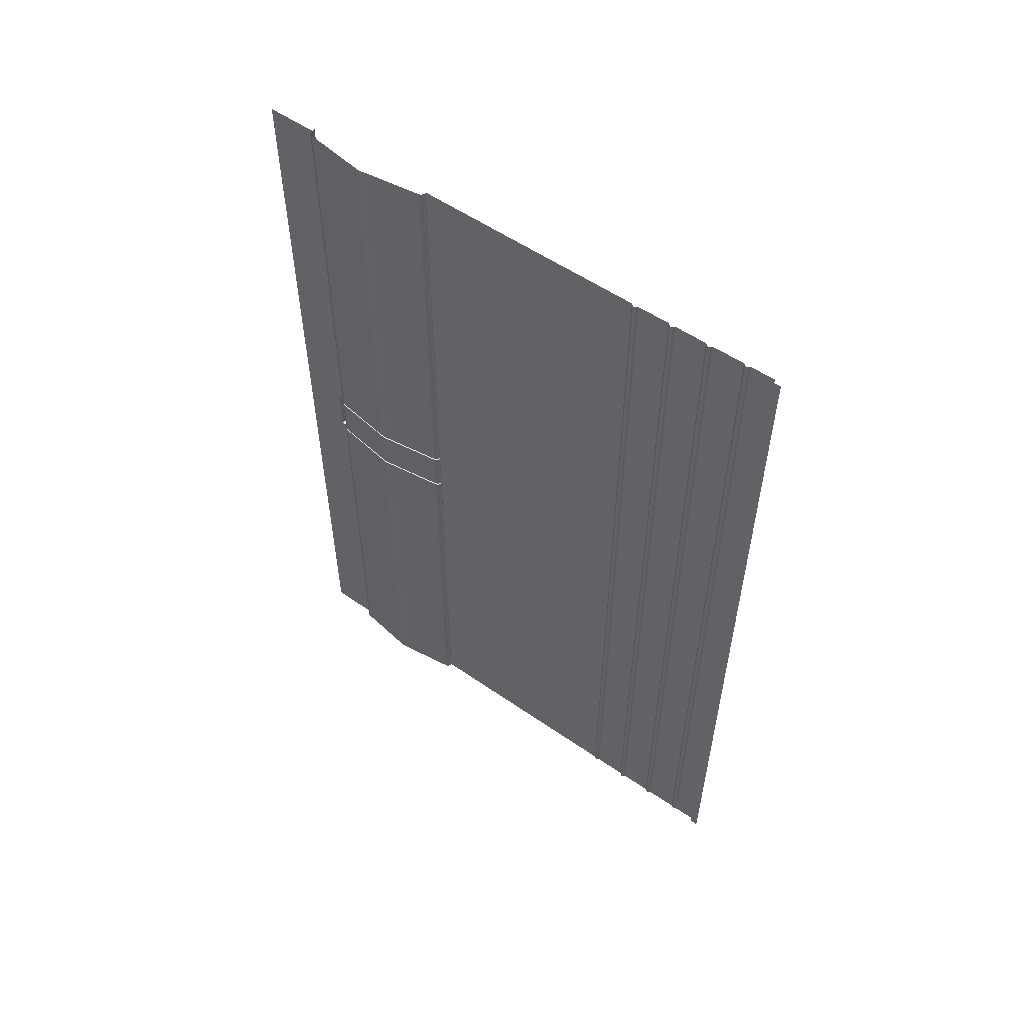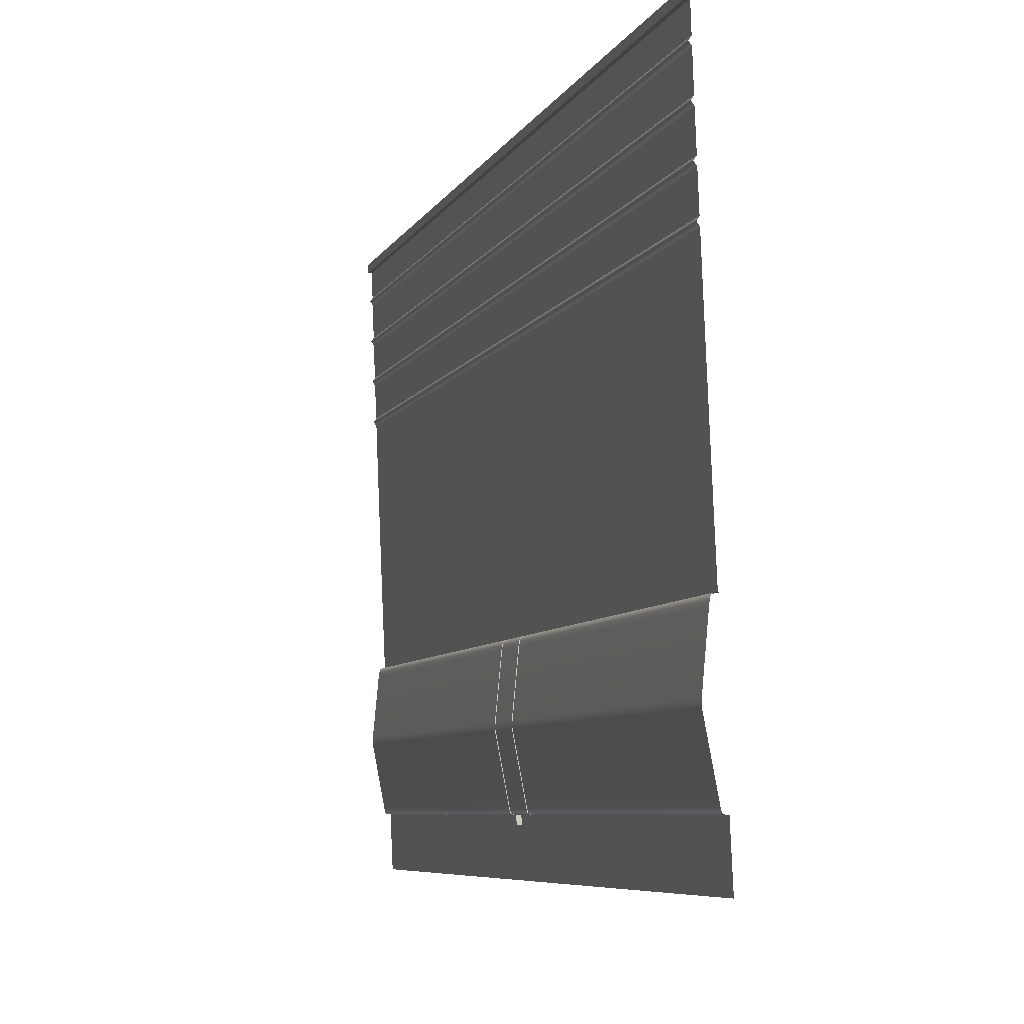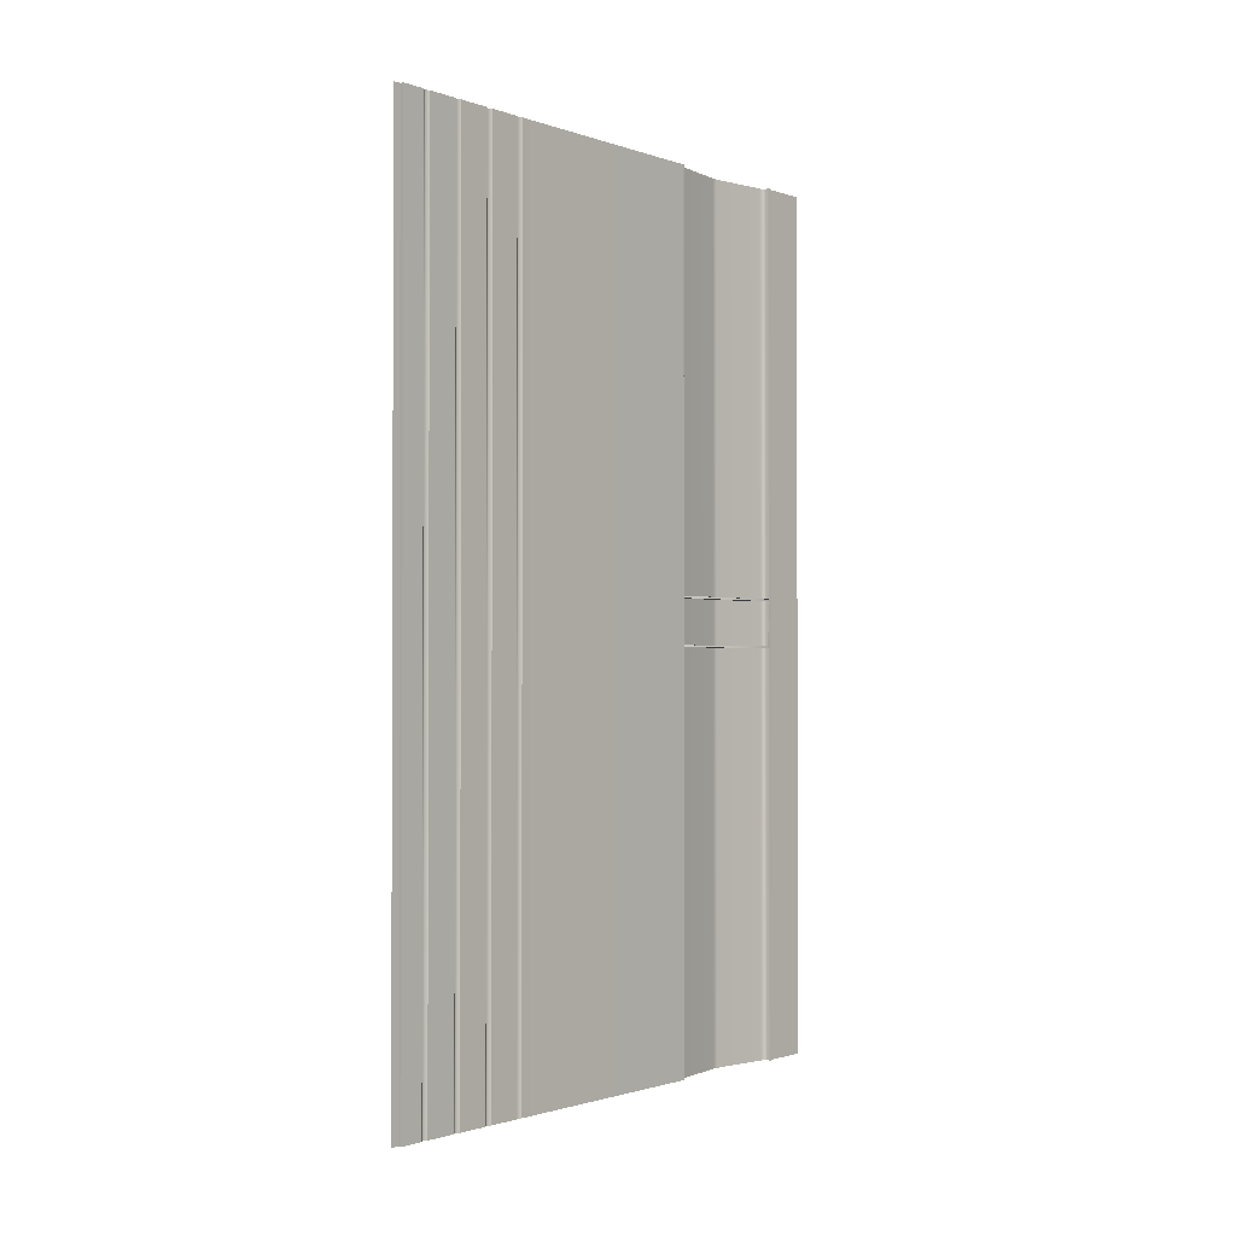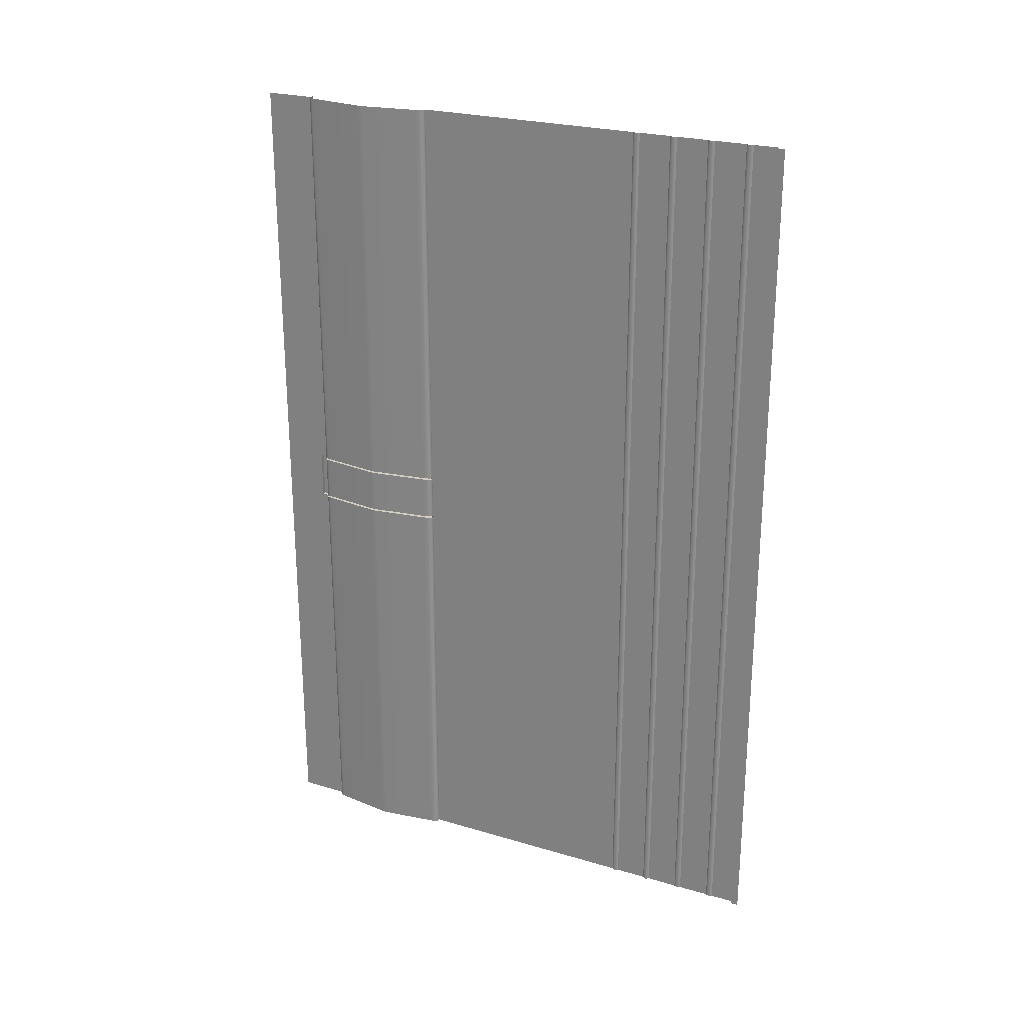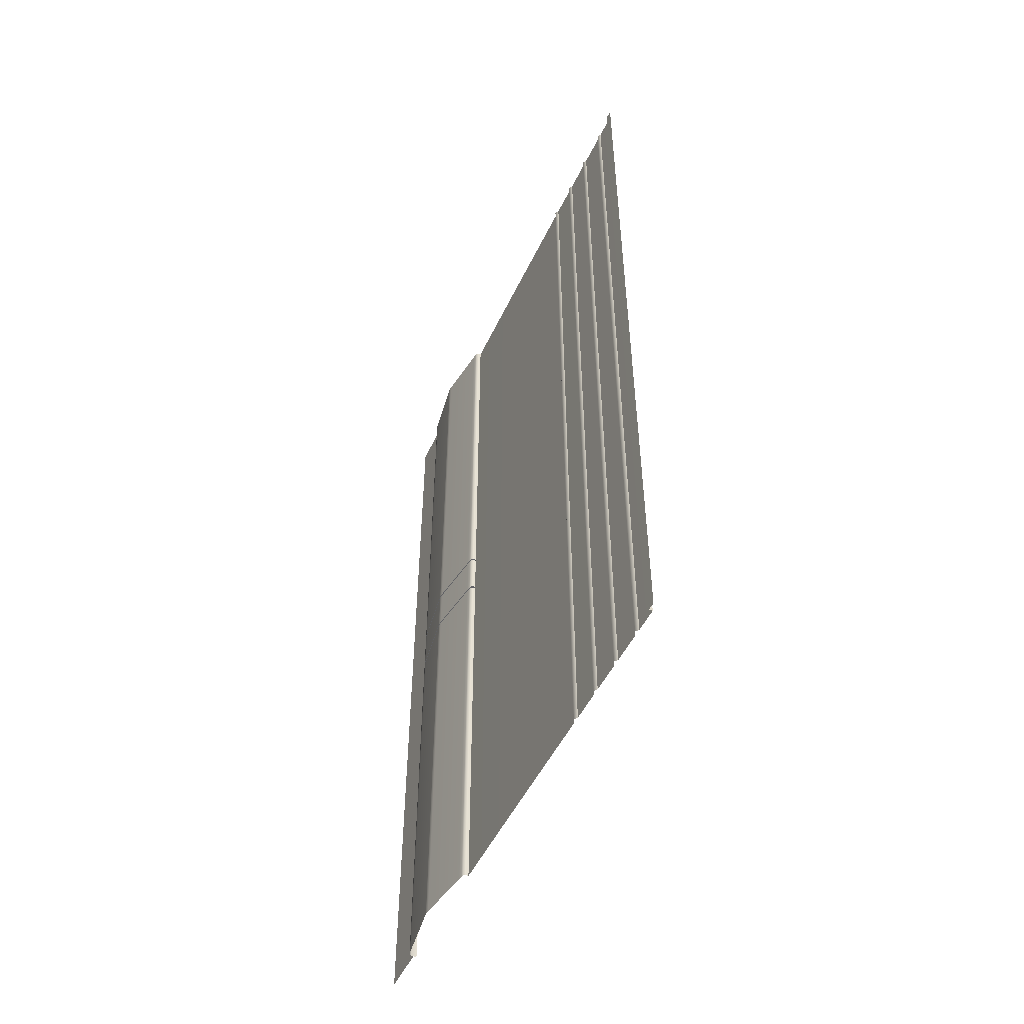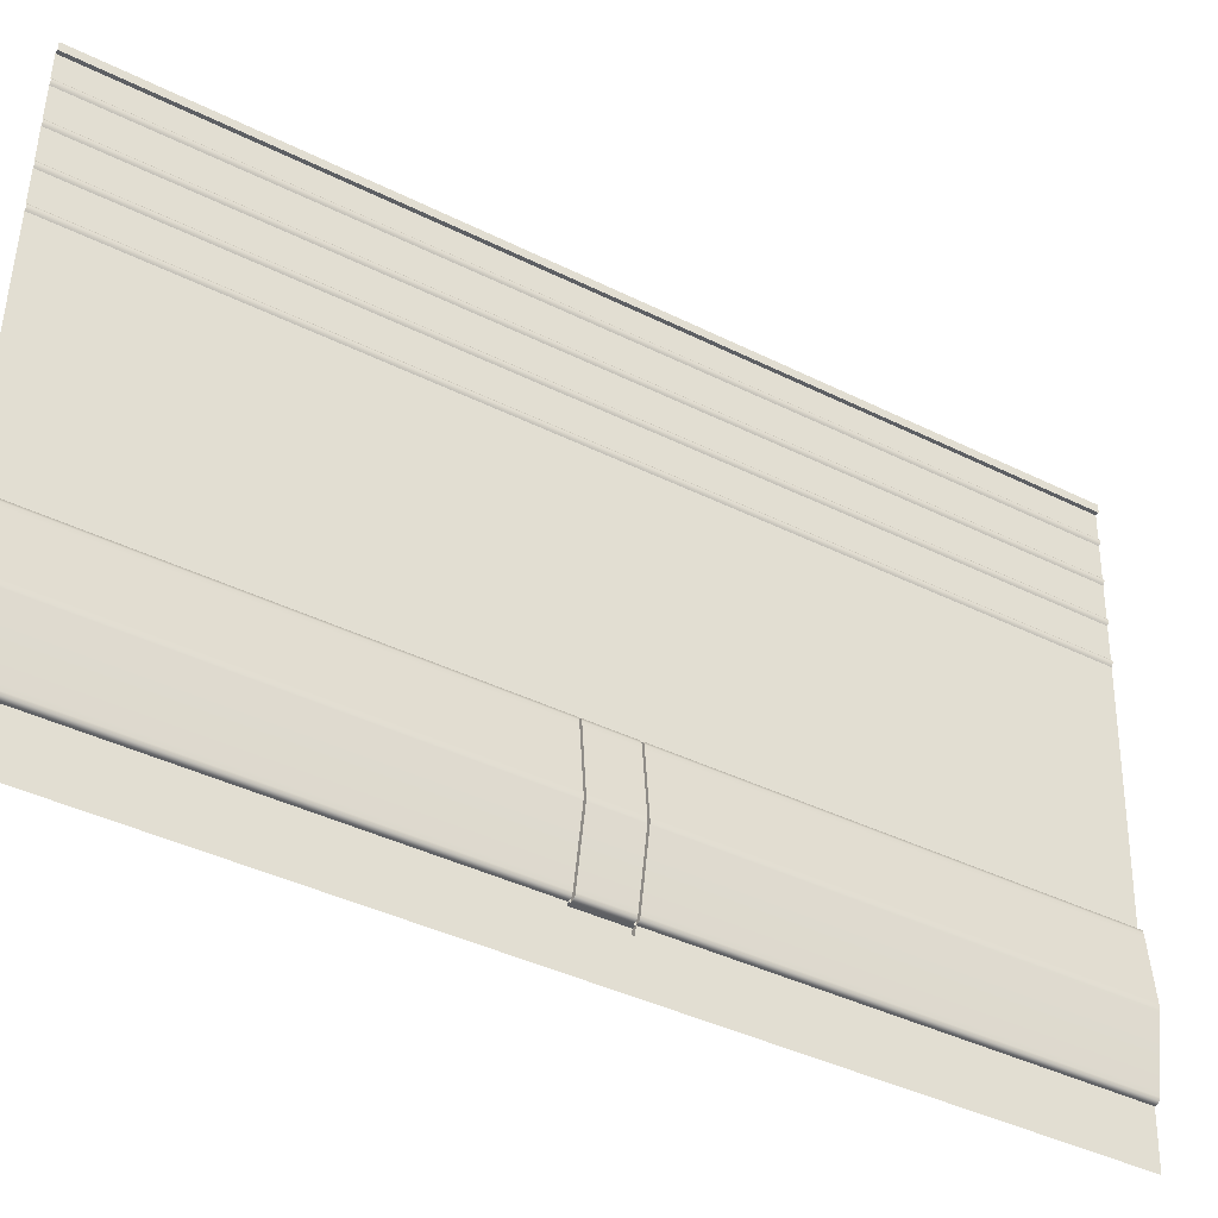
<metadata>
{"format":"obj","ext":"obj","renderer":"f3d","projection":"perspective","resolution":1024,"background":"white","views":[{"elev":55.2,"azim":123.8,"up":"+Z"},{"elev":-6.7,"azim":163.5,"up":"+Y"},{"elev":-1.4,"azim":-143.1,"up":"+Z"},{"elev":24.8,"azim":113.4,"up":"+Z"},{"elev":-50.4,"azim":152.9,"up":"+Z"},{"elev":-40.1,"azim":58.4,"up":"+Y"}]}
</metadata>
<code>
o door_r_comp_wing_rf_ok.004
v -2.051 -42.59 1.904
v -2.393 -42.59 -2.067
v -0.5138 -6.33 -35.45
v -0.6106 -8.93 35.51
v -0.6106 -8.93 -35.45
v -0.6324 -9.496 -35.45
v -0.6324 -9.496 35.51
v -0.7336 -12.1 35.51
v -0.4023 -3.165 35.51
v -0.4936 -5.765 35.51
v -0.4936 -5.765 -35.45
v -0.4023 -3.165 -35.45
v -0.4251 -9.213 -35.45
v -0.3167 -0.6452 35.51
v -0.35 -1.658 35.51
v -0.35 -1.658 -35.45
v -0.3073 -6.048 -35.45
v -0.5485 -12.38 -35.45
v -0.5485 -12.38 35.51
v -0.756 -12.66 35.51
v -2.051 -42.59 -35.45
v -2.08 -43.24 -35.45
v -1.005 -18.84 35.51
v -1.191 -23.32 35.51
v -1.191 -23.32 -35.45
v -1.391 -28.01 35.51
v -0.756 -12.66 -35.45
v -0.8397 -14.77 35.51
v -0.8397 -14.77 -35.45
v -0.005131 0.000485 35.51
v -0.6283 -37.25 -2.067
v -1.528 -41.94 -2.067
v -0.6148 -37.14 -35.45
v -0.6258 -36.78 -2.067
v -1.587 -31.44 -35.45
v -1.587 -31.44 -2.067
v -1.171 -31.55 -35.45
v -1.652 -42.48 -2.067
v -1.852 -42.59 -2.067
v -1.852 -42.59 -35.45
v -2.328 -42.59 -2.067
v -2.328 -42.59 -35.45
v -1.37 -31.44 1.904
v -1.171 -31.55 35.51
v -1.589 -42.26 35.51
v -1.652 -42.48 35.51
v -1.652 -42.48 1.904
v -0.6148 -36.89 35.51
v -0.6148 -37.14 35.51
v -1.528 -41.94 1.904
v -1.528 -41.94 35.51
v -0.6258 -36.78 1.904
v -1.062 -32.12 1.904
v -1.062 -32.12 35.51
v -1.852 -42.59 35.51
v -2.328 -42.59 35.51
v -2.051 -42.59 35.51
v -2.08 -43.24 35.51
v -0.6283 -37.25 35.51
v -1.108 -31.78 35.51
v -1.587 -31.44 35.51
v -2.328 -42.59 1.747
v -2.243 -46.74 1.904
v -2.243 -46.74 -2.067
v -2.243 -46.74 35.51
v -2.243 -46.74 -35.45
v -0.6148 -36.89 -1.91
v -0.6148 -36.89 1.747
v -0.6148 -37.14 -1.91
v -1.528 -41.94 -1.91
v -1.589 -42.26 1.747
v -1.589 -42.26 -1.91
v -0.6258 -36.78 -1.91
v -0.6258 -36.78 1.747
v -1.652 -42.48 -1.91
v -0.6283 -37.25 1.747
v -1.108 -31.78 -1.91
v -1.108 -31.78 1.747
v -1.587 -31.44 -1.91
v -1.587 -31.44 1.747
v -1.37 -31.44 1.747
v -1.37 -31.44 -1.91
v -1.171 -31.55 -1.91
v -1.171 -31.55 1.747
v -1.594 -31.55 1.747
v -1.567 -31.55 1.747
v -1.852 -42.59 1.747
v -1.652 -42.48 1.747
v -1.528 -41.94 1.747
v -1.431 -31.55 1.747
v -1.285 -31.55 1.747
v -1.062 -32.12 1.747
v -1.502 -31.55 1.747
v -0.6148 -37.14 1.747
v -0.6283 -37.25 -1.91
v -2.328 -42.59 -1.91
v -1.852 -42.59 -1.91
v -1.594 -31.55 -1.91
v -1.567 -31.55 -1.91
v -1.285 -31.55 -1.91
v -1.062 -32.12 -1.91
v -1.502 -31.55 -1.91
v -1.431 -31.55 -1.91
v -0.6148 -37.14 -2.067
v -0.6148 -36.89 -2.067
v -1.062 -32.12 -2.067
v -1.108 -31.78 -2.067
v -1.171 -31.55 -2.067
v -1.37 -31.44 -2.067
v -1.589 -42.26 -2.067
v -1.587 -31.44 1.904
v -1.108 -31.78 1.904
v -1.589 -42.26 1.904
v -1.852 -42.59 1.904
v -2.328 -42.59 1.904
v -1.171 -31.55 1.904
v -0.6148 -36.89 1.904
v -0.6148 -37.14 1.904
v -0.6283 -37.25 1.904
v -1.543 -31.44 -35.45
v -1.543 -31.44 -2.067
v -1.543 -31.44 -1.91
v -1.543 -31.44 1.747
v -1.543 -31.44 1.904
v -2.051 -42.59 -1.91
v -2.051 -42.59 1.747
v -2.393 -42.59 1.904
v -2.422 -43.24 -2.067
v -2.08 -43.24 1.904
v -2.051 -42.59 -2.067
v -2.08 -43.24 -2.067
v -2.422 -43.24 1.904
v -0.6256 -36.78 35.51
v -1.37 -31.44 35.51
v -0.6256 -36.78 -35.45
v -1.528 -41.94 -35.45
v -1.652 -42.48 -35.45
v -0.6281 -37.25 -35.45
v -1.37 -31.44 -35.45
v -1.107 -31.78 -35.45
v -1.062 -32.12 -35.45
v -0.6146 -36.89 -35.45
v -1.589 -42.26 -35.45
v -0.4249 -9.213 35.51
v -0.5136 -6.33 35.51
v -0.3072 -6.048 35.51
v -0.1959 -2.882 35.51
v -0.3825 -2.599 35.51
v -0.1959 -2.882 -35.45
v -0.3825 -2.599 -35.45
v -0.7334 -12.1 -35.45
v -1.391 -28.01 -35.45
v -1.005 -18.84 -35.45
v -0.3165 -0.6451 -35.45
v -1.543 -31.44 35.51
v -0.0261 -0.6451 35.51
v -0.004934 0.000602 -35.45
v -0.0261 -0.6451 -35.45
v -0.5136 -6.33 35.51
v -0.3825 -2.599 35.51
v -0.3825 -2.599 -35.45
v -0.0261 -0.6451 -35.45
v -0.6106 -8.93 35.51
v -0.6106 -8.93 -35.45
v -0.5138 -6.33 -35.45
v -0.6324 -9.496 -35.45
v -0.6324 -9.496 35.51
v -0.7336 -12.1 35.51
v -0.4023 -3.165 35.51
v -0.4936 -5.765 35.51
v -0.4936 -5.765 -35.45
v -0.3167 -0.6452 35.51
v -0.756 -12.66 35.51
v -0.756 -12.66 -35.45
v -0.6283 -37.25 -2.067
v -1.528 -41.94 -2.067
v -1.587 -31.44 -2.067
v -1.652 -42.48 -2.067
v -1.852 -42.59 -2.067
v -2.328 -42.59 -2.067
v -0.6258 -36.78 1.904
v -1.062 -32.12 1.904
v -0.6148 -37.14 -1.91
v -0.6148 -36.89 -1.91
v -1.589 -42.26 -1.91
v -1.528 -41.94 -1.91
v -0.6258 -36.78 1.747
v -0.6148 -36.89 1.747
v -0.6258 -36.78 -1.91
v -1.587 -31.44 -1.91
v -1.587 -31.44 1.747
v -1.37 -31.44 1.747
v -1.37 -31.44 -1.91
v -1.171 -31.55 1.747
v -1.108 -31.78 1.747
v -1.108 -31.78 -1.91
v -1.171 -31.55 -1.91
v -1.652 -42.48 -1.91
v -1.852 -42.59 1.747
v -1.652 -42.48 1.747
v -2.328 -42.59 1.747
v -2.328 -42.59 -1.91
v -1.852 -42.59 -1.91
v -0.6148 -37.14 -2.067
v -0.6148 -36.89 -2.067
v -1.108 -31.78 -2.067
v -1.171 -31.55 -2.067
v -1.37 -31.44 -2.067
v -1.062 -32.12 -2.067
v -1.852 -42.59 1.904
v -2.328 -42.59 1.904
v -1.171 -31.55 1.904
v -1.108 -31.78 1.904
v -0.6148 -36.89 1.904
v -0.6148 -37.14 1.904
v -0.6283 -37.25 1.904
v -1.587 -31.44 1.904
v -2.08 -43.24 -2.067
v -2.08 -43.24 -2.067
v -2.051 -42.59 -2.067
v -2.051 -42.59 -2.067
v -2.051 -42.59 -2.067
v -0.7334 -12.1 -35.45
v -0.4023 -3.165 -35.45
v -0.3165 -0.6451 -35.45
v -0.0261 -0.6451 35.51
v -2.051 -42.59 1.904
v -2.051 -42.59 1.904
v -2.051 -42.59 1.904
v -2.393 -42.59 1.904
v -2.393 -42.59 1.904
v -2.393 -42.59 -2.067
v -2.393 -42.59 -2.067
v -1.589 -42.26 -2.067
v -0.6258 -36.78 -2.067
v -1.37 -31.44 1.904
v -1.652 -42.48 1.904
v -1.589 -42.26 1.904
v -1.528 -41.94 1.904
v -2.08 -43.24 1.904
v -2.08 -43.24 1.904
v -0.6148 -37.14 1.747
v -1.528 -41.94 1.747
v -1.589 -42.26 1.747
v -1.062 -32.12 1.747
v -1.062 -32.12 -1.91
v -0.6283 -37.25 1.747
v -0.6283 -37.25 -1.91
v -2.422 -43.24 1.904
v -2.422 -43.24 1.904
v -2.422 -43.24 -2.067
v -2.422 -43.24 -2.067
f 227 230 232
f 221 227 232
f 165 145 163
f 164 165 163
f 166 167 168
f 151 166 168
f 12 169 170
f 171 12 170
f 149 147 9
f 224 149 9
f 13 144 7
f 6 13 7
f 161 160 147
f 149 161 147
f 5 4 144
f 13 5 144
f 225 172 15
f 16 225 15
f 16 15 148
f 150 16 148
f 17 146 159
f 3 17 159
f 11 10 146
f 17 11 146
f 18 19 173
f 27 18 173
f 223 8 19
f 18 223 19
f 21 220 218
f 22 21 218
f 153 23 24
f 25 153 24
f 25 24 26
f 152 25 26
f 174 20 28
f 29 174 28
f 29 28 23
f 153 29 23
f 156 162 157
f 30 156 157
f 14 154 158
f 226 14 158
f 138 175 176
f 136 138 176
f 142 205 204
f 33 142 204
f 33 204 175
f 138 33 175
f 136 176 234
f 143 136 234
f 140 107 209
f 141 140 209
f 135 235 205
f 142 135 205
f 35 177 109
f 139 35 109
f 141 209 235
f 135 141 235
f 37 207 107
f 140 37 107
f 137 178 179
f 40 137 179
f 139 109 207
f 37 139 207
f 40 179 180
f 42 40 180
f 143 234 178
f 137 143 178
f 236 134 44
f 212 236 44
f 113 45 46
f 237 113 46
f 117 48 49
f 215 117 49
f 239 51 45
f 113 239 45
f 181 133 48
f 117 181 48
f 182 54 133
f 181 182 133
f 237 46 55
f 114 237 55
f 114 55 56
f 115 114 56
f 228 57 58
f 240 228 58
f 119 59 51
f 239 119 51
f 215 49 59
f 119 215 59
f 112 60 54
f 182 112 54
f 111 61 134
f 236 111 134
f 212 44 60
f 112 212 60
f 76 74 201
f 218 240 63
f 64 218 63
f 240 58 65
f 63 240 65
f 22 218 64
f 66 22 64
f 184 188 242
f 183 184 242
f 186 89 244
f 185 186 244
f 189 187 188
f 184 189 188
f 101 92 187
f 189 101 187
f 198 200 199
f 203 198 199
f 203 199 62
f 96 203 62
f 95 247 89
f 186 95 89
f 183 242 247
f 95 183 247
f 196 195 92
f 101 196 92
f 190 191 192
f 193 190 192
f 197 194 195
f 196 197 195
f 193 192 194
f 197 193 194
f 185 244 200
f 198 185 200
f 80 85 86
f 87 88 71
f 243 76 201
f 87 71 201
f 81 90 91
f 78 84 91
f 245 93 86
f 74 245 86
f 94 68 76
f 71 243 201
f 90 93 245
f 78 90 245
f 68 74 76
f 73 67 248
f 70 202 248
f 69 248 67
f 70 72 202
f 75 97 72
f 98 99 73
f 202 98 73
f 82 83 100
f 246 102 103
f 77 246 103
f 73 248 202
f 72 97 202
f 79 82 103
f 73 99 102
f 246 73 102
f 104 105 31
f 36 41 34
f 34 106 36
f 206 108 208
f 208 36 206
f 41 39 110
f 38 110 39
f 32 31 41
f 105 34 31
f 206 36 106
f 41 110 32
f 31 34 41
f 217 43 213
f 238 210 211
f 116 213 43
f 53 52 217
f 214 118 216
f 50 238 211
f 214 216 52
f 213 53 217
f 211 52 216
f 47 210 238
f 216 50 211
f 217 52 211
f 86 93 80
f 85 201 74
f 86 85 74
f 91 90 78
f 90 81 80
f 91 84 81
f 152 26 155
f 120 152 155
f 121 120 155
f 122 121 155
f 123 122 155
f 124 123 155
f 93 90 80
f 100 83 77
f 103 100 77
f 100 103 82
f 103 102 79
f 102 99 79
f 99 98 79
f 122 125 222
f 121 122 222
f 124 229 126
f 123 124 126
f 233 231 249
f 251 233 249
f 241 250 127
f 1 241 127
f 130 2 252
f 219 130 252
f 131 128 132
f 129 131 132

</code>
